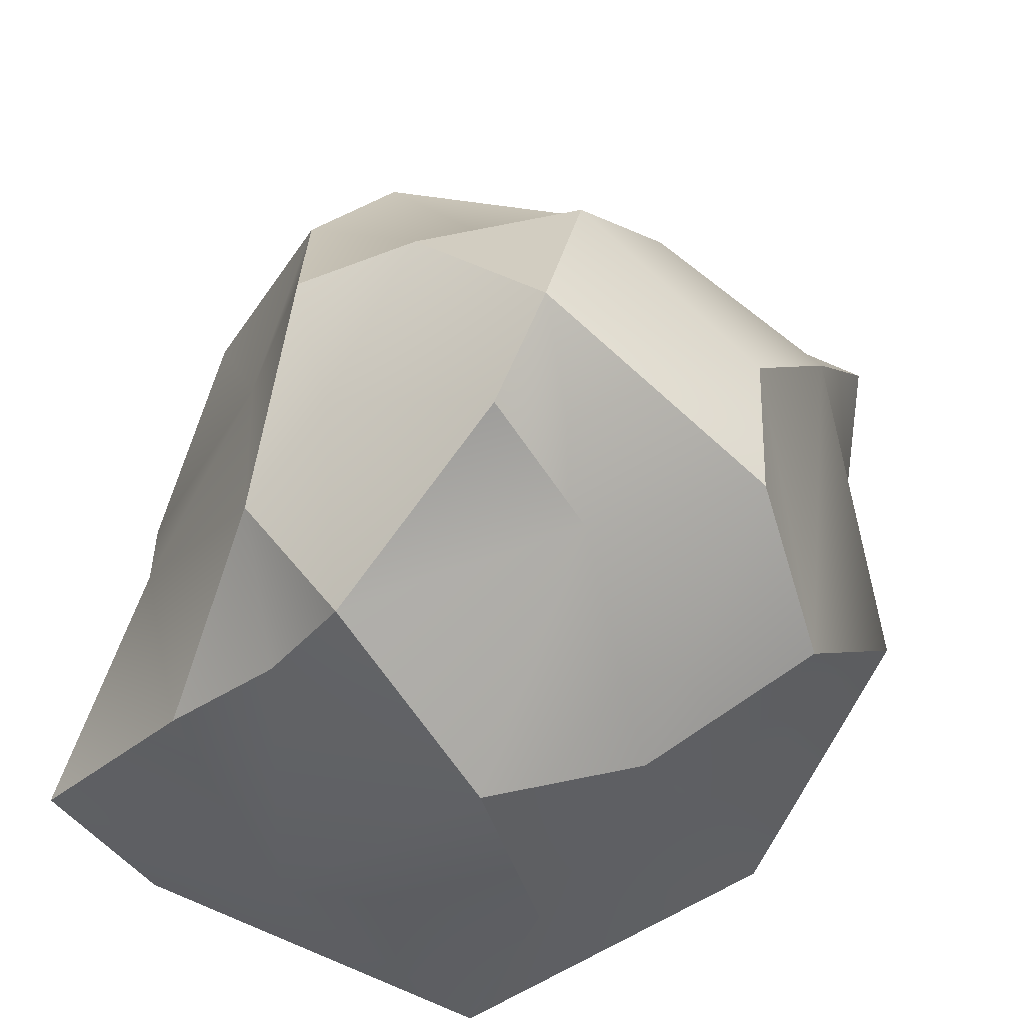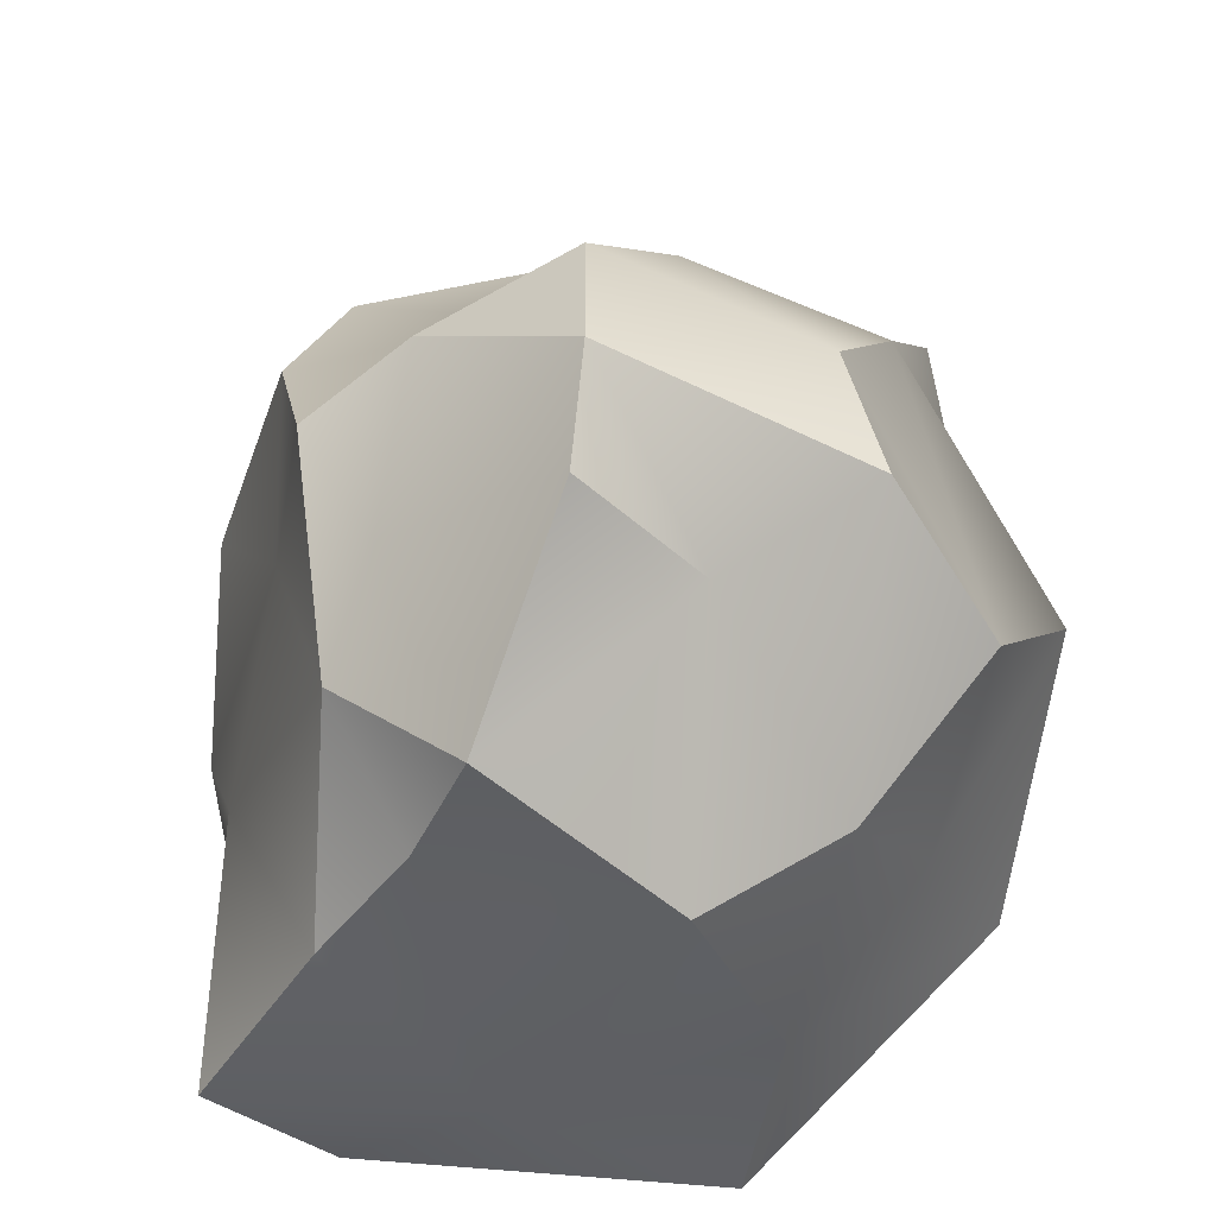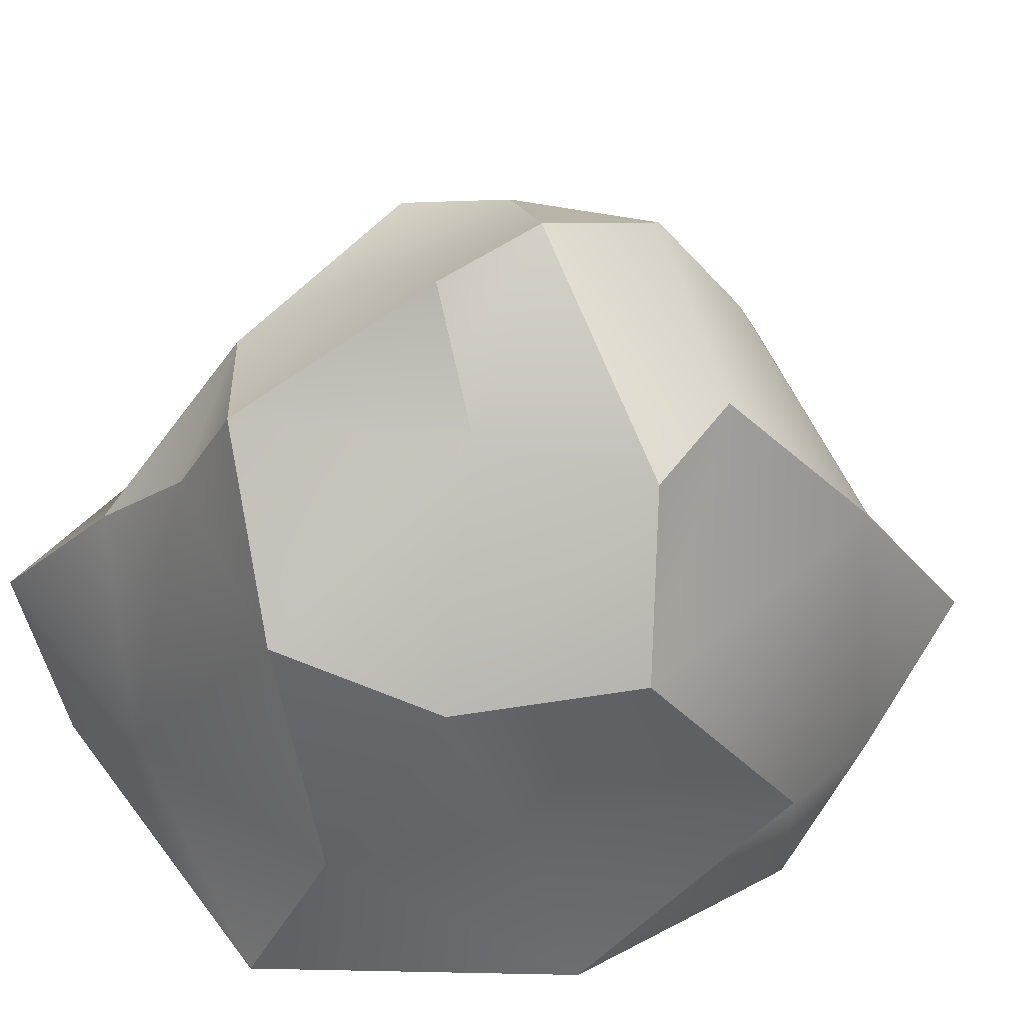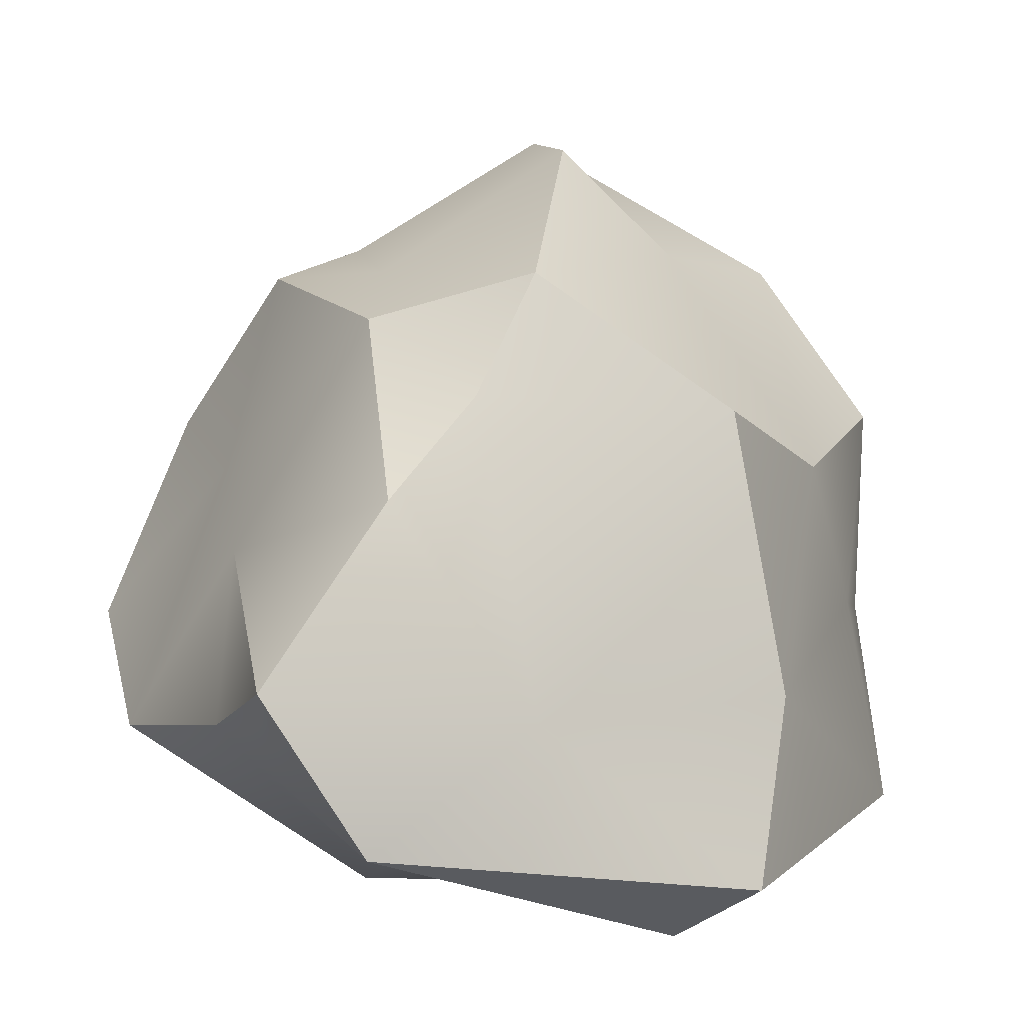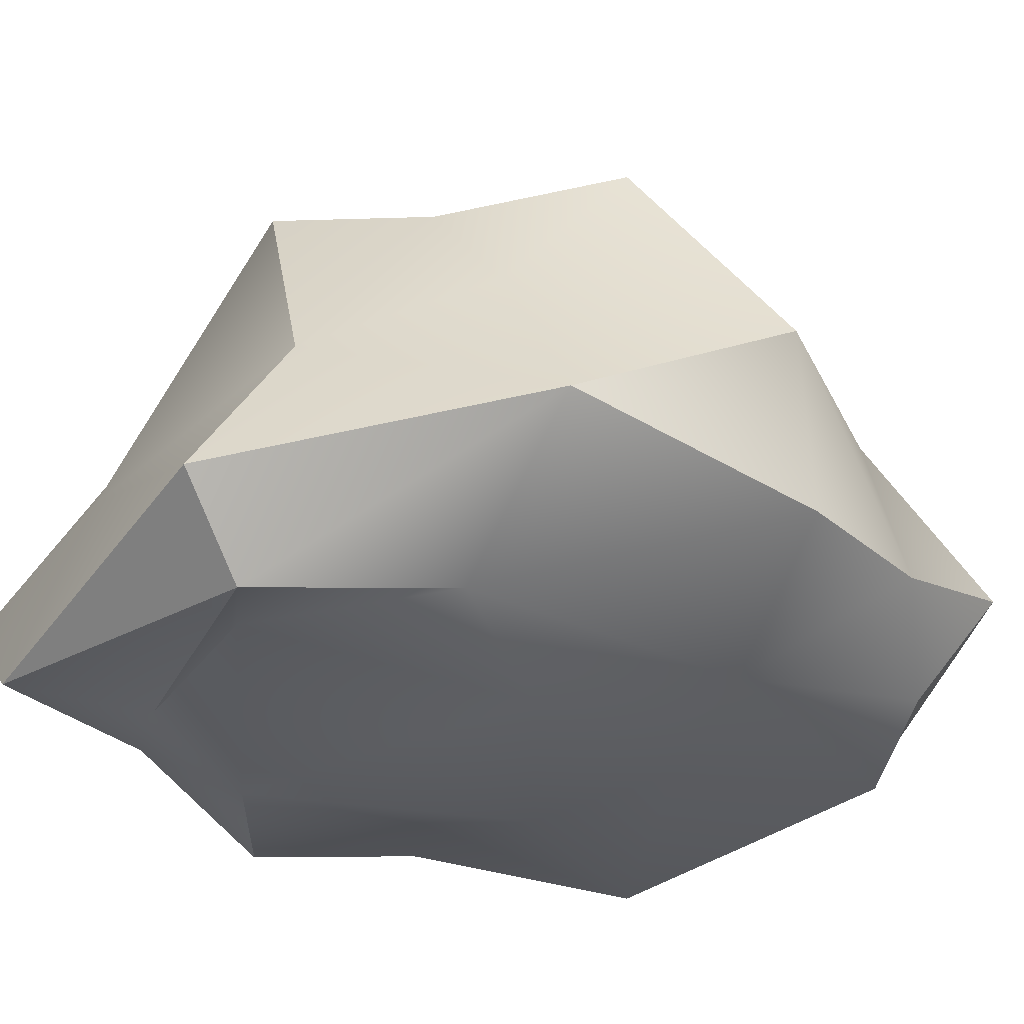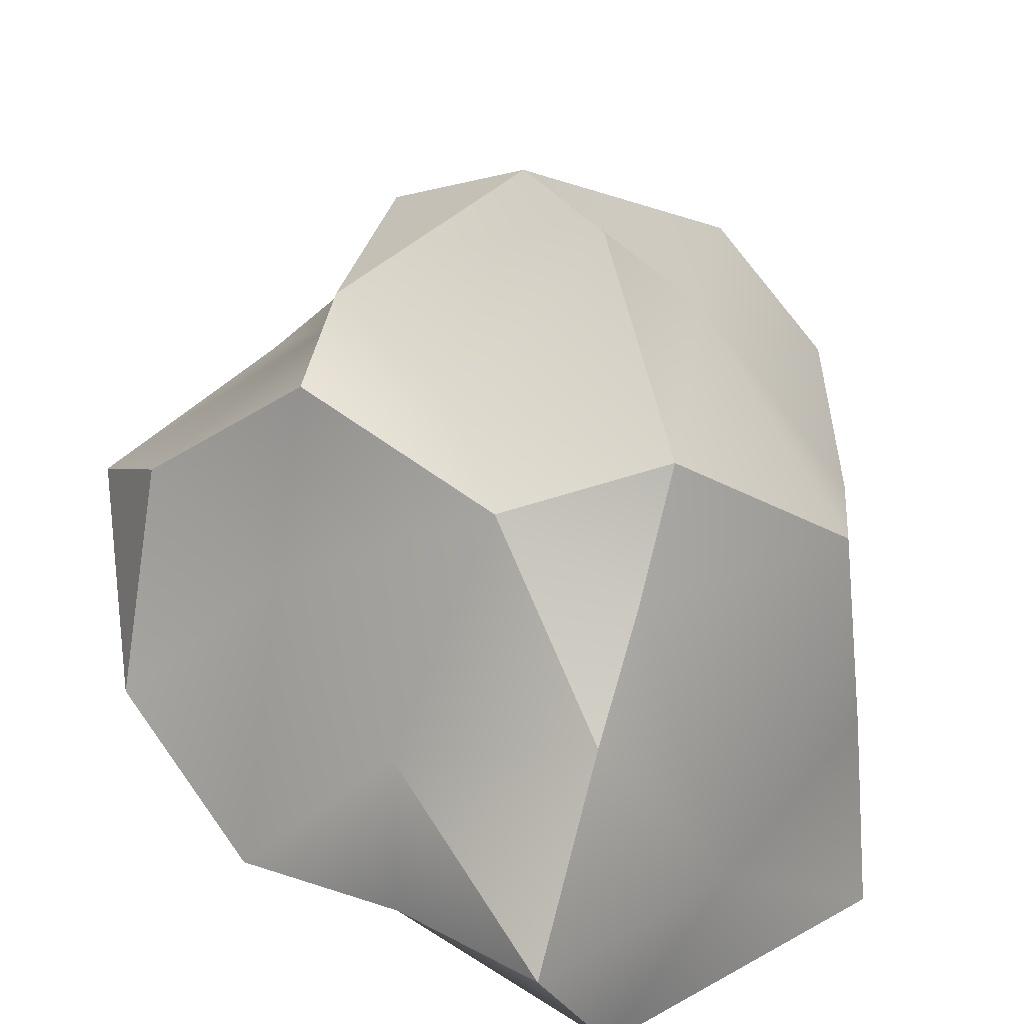
<metadata>
{"format":"obj","ext":"obj","renderer":"f3d","projection":"perspective","resolution":1024,"background":"white","views":[{"elev":58.9,"azim":-163.2,"up":"+Y"},{"elev":-32.2,"azim":-173.0,"up":"+Z"},{"elev":43.1,"azim":-130.6,"up":"+Y"},{"elev":2.4,"azim":159.5,"up":"+Y"},{"elev":-50.1,"azim":-128.2,"up":"+Y"},{"elev":35.1,"azim":133.6,"up":"+Y"}]}
</metadata>
<code>
o low_poly_rock_3
v -0.685 0.4227 0.8994
v -0.1429 1.044 -0.9198
v 0.01308 1.512 0.4203
v 0.4571 1.38 -0.1997
v 0.9843 0.4531 -0.9808
v 0.1841 1.185 0.491
v -0.03621 0.04049 0.4059
v -0.3029 -0.1091 -0.4243
v 0.7463 0.08723 -0.9878
v -0.1476 -0.02047 -1.062
v 0.07033 0.9127 0.8562
v -0.2843 0.3905 -0.9013
v 0.5629 0.03541 -0.6835
v 0.634 1.373 0.1093
v 0.379 1.456 0.2549
v 0.7682 1.011 0.5277
v 0.777 0.9071 0.06997
v 0.01733 1.682 -0.2747
v -0.2267 1.421 -0.3722
v -0.5897 1.395 -0.1343
v -0.615 0.5727 -0.5722
v -0.4986 1.406 0.1712
v -0.6038 0.8684 0.5941
v -0.1626 1.295 0.5416
v 0.9523 0.3313 -0.5005
v 0.5725 -0.05575 -0.4163
v 0.1507 -0.04066 -0.7222
v -0.838 0.05821 0.1353
v -0.09549 -0.0699 -0.07112
v 1.059 0.2866 -0.07667
v 0.3652 0.3676 -1.013
v 0.6548 0.8499 -0.8537
v -0.4714 0.9092 -0.6674
v -0.9509 0.5116 0.01979
v 0.5755 1.257 -0.4599
v 0.2579 1.358 -0.713
v -0.7876 1.026 -0.3252
v -0.01622 1.725 0.01314
v 0.7413 0.3412 0.2119
v 0.3247 0.06506 0.2622
v -0.03586 -0.1579 -0.8351
v -0.7522 0.1872 0.5217
v -0.7592 0.08204 -0.4973
v -0.4138 -0.03476 0.2661
v -0.2142 0.1541 0.9079
v 1.011 0.5255 0.3973
v 0.8915 0.7215 -0.4331
v 0.4183 1.078 -0.7606
v -0.5228 0.1123 0.7502
v -0.1697 0.3774 1.028
v 0.6584 0.8035 0.8616
v 0.5561 0.2541 0.761
f 15 38 3
f 3 6 15
f 6 14 15
f 38 15 4
f 35 47 32
f 15 14 4
f 4 18 38
f 17 35 14
f 4 35 36
f 36 35 48
f 18 19 38
f 33 12 21
f 33 37 20
f 37 33 21
f 22 20 37
f 20 22 38
f 22 24 3
f 23 11 24
f 23 24 22
f 1 23 42
f 11 6 24
f 16 51 46
f 16 6 51
f 6 11 51
f 39 30 46
f 29 26 40
f 26 13 25
f 30 26 25
f 25 13 9
f 27 41 13
f 8 41 27
f 26 27 13
f 41 10 9
f 29 8 27
f 8 28 43
f 28 8 44
f 44 45 49
f 7 40 52
f 7 45 44
f 49 1 42
f 29 40 7
f 52 39 46
f 45 7 52
f 12 33 2
f 10 31 9
f 5 31 32
f 31 48 32
f 12 10 43
f 48 2 36
f 34 42 23
f 45 52 50
f 23 50 11
f 49 50 1
f 17 14 16
f 14 35 4
f 17 47 35
f 4 36 18
f 5 32 47
f 32 48 35
f 19 2 33
f 38 19 20
f 36 2 19
f 36 19 18
f 33 20 19
f 34 37 21
f 22 3 38
f 37 23 22
f 14 6 16
f 24 6 3
f 46 51 52
f 30 39 26
f 39 40 26
f 5 25 9
f 29 27 26
f 9 13 41
f 42 28 44
f 43 41 8
f 29 44 8
f 49 42 44
f 7 44 29
f 52 40 39
f 46 30 17
f 47 30 25
f 17 30 47
f 16 46 17
f 47 25 5
f 2 31 12
f 48 31 2
f 9 31 5
f 43 21 12
f 12 31 10
f 28 34 43
f 43 34 21
f 42 34 28
f 37 34 23
f 45 50 49
f 11 52 51
f 11 50 52
f 1 50 23
f 41 43 10

</code>
